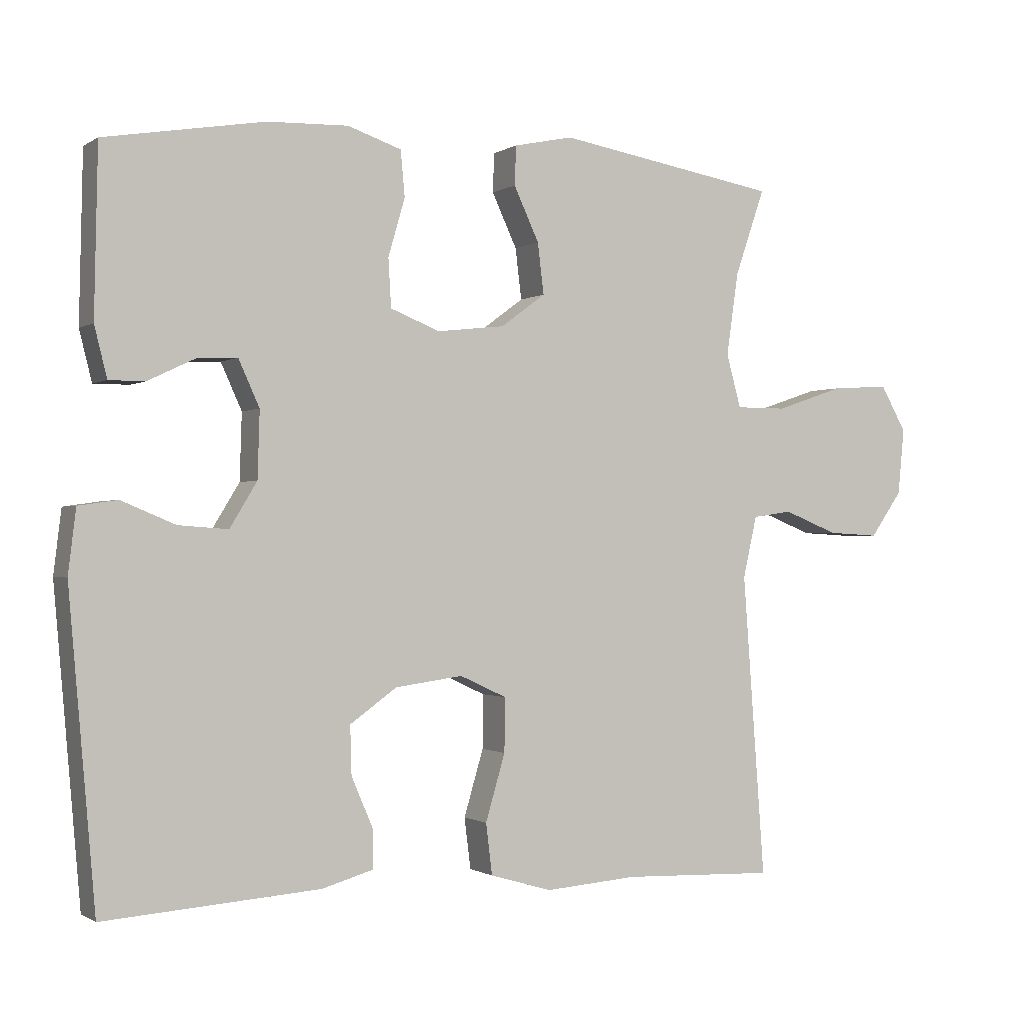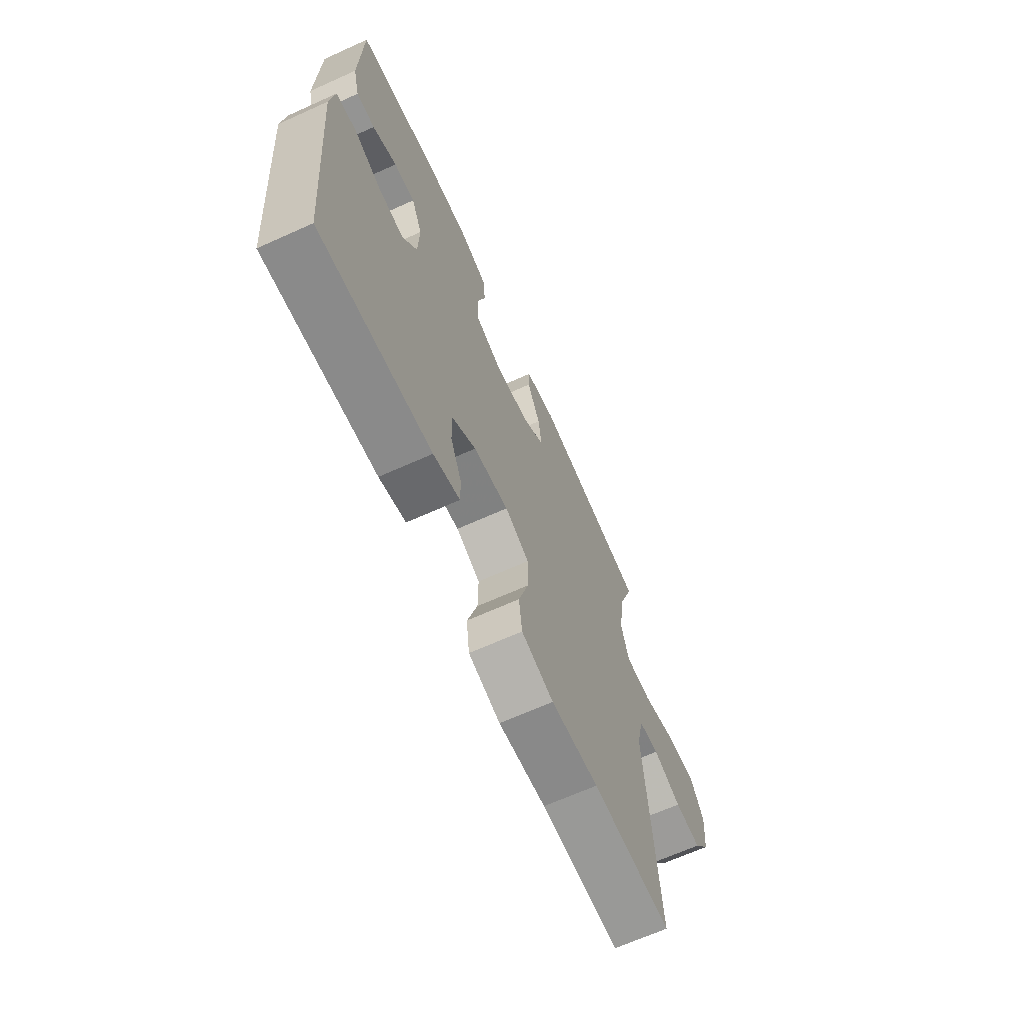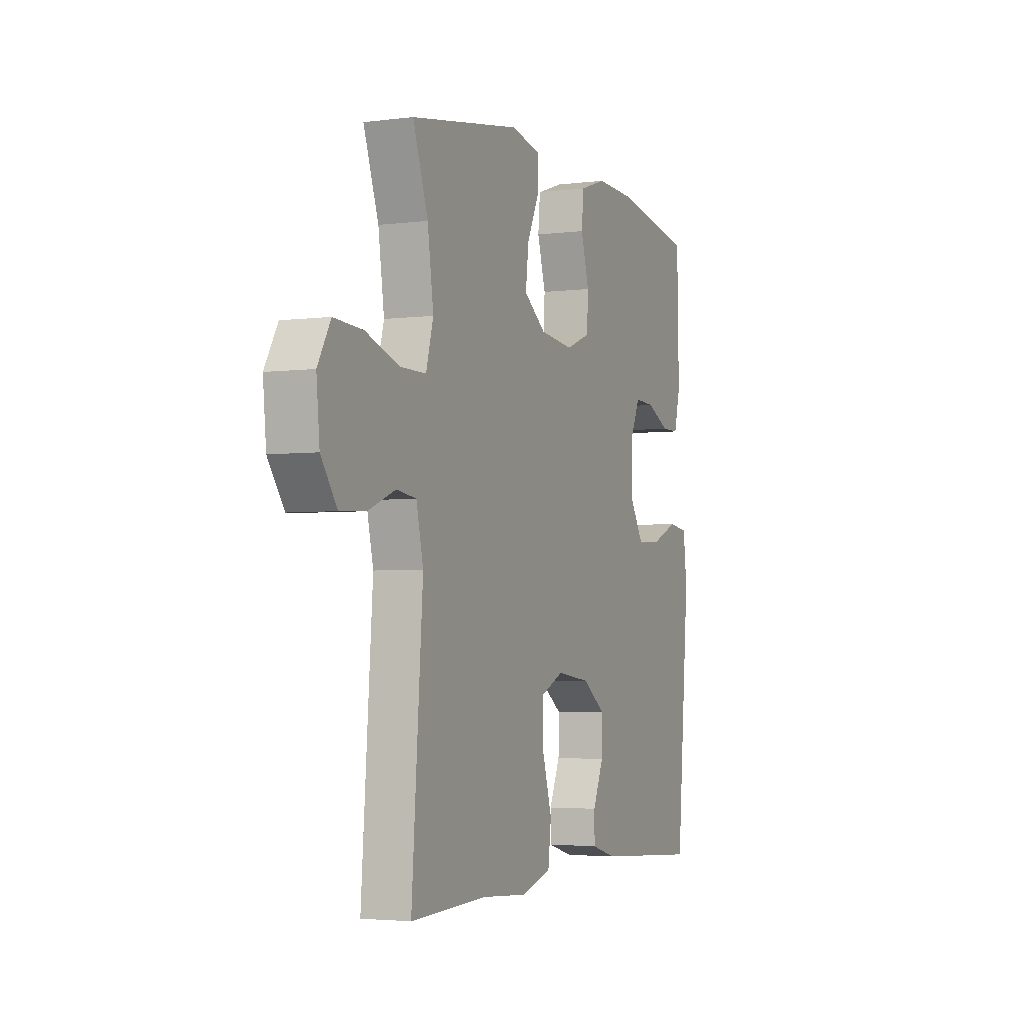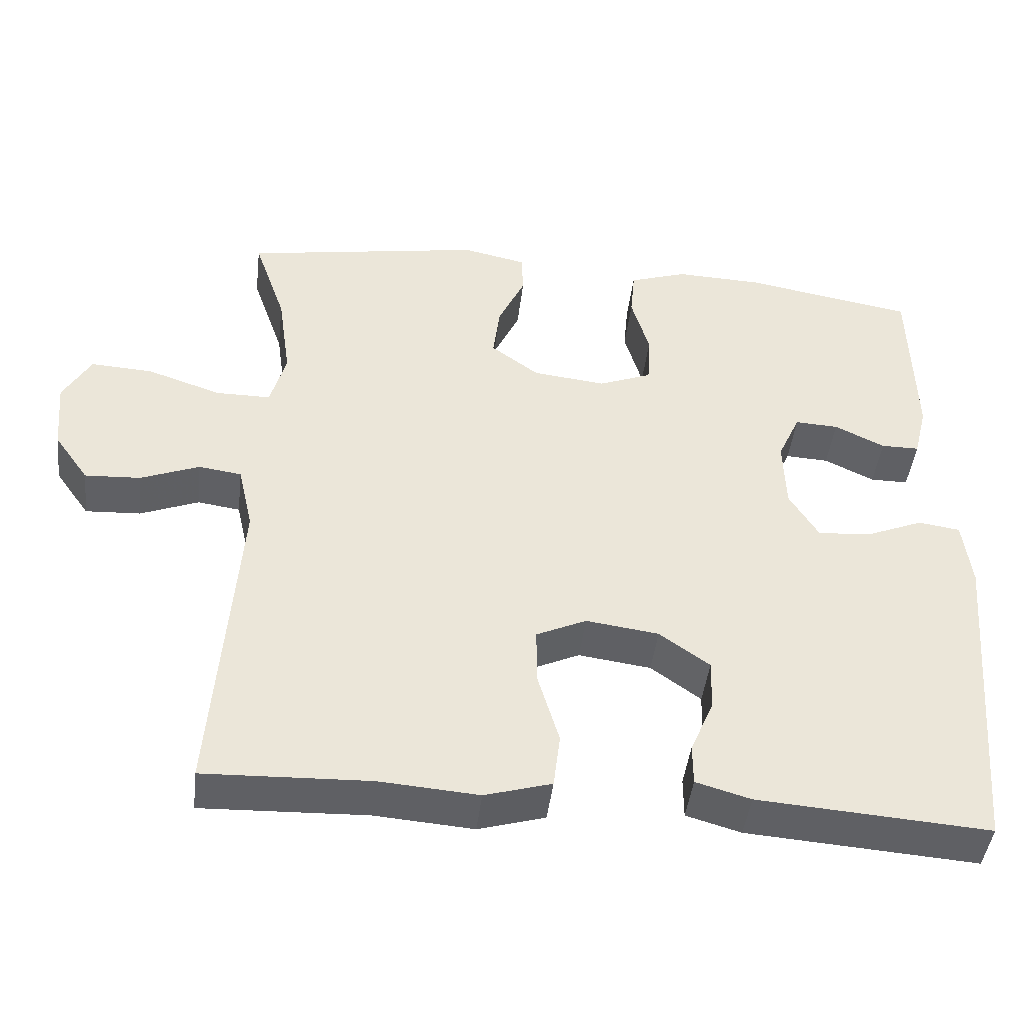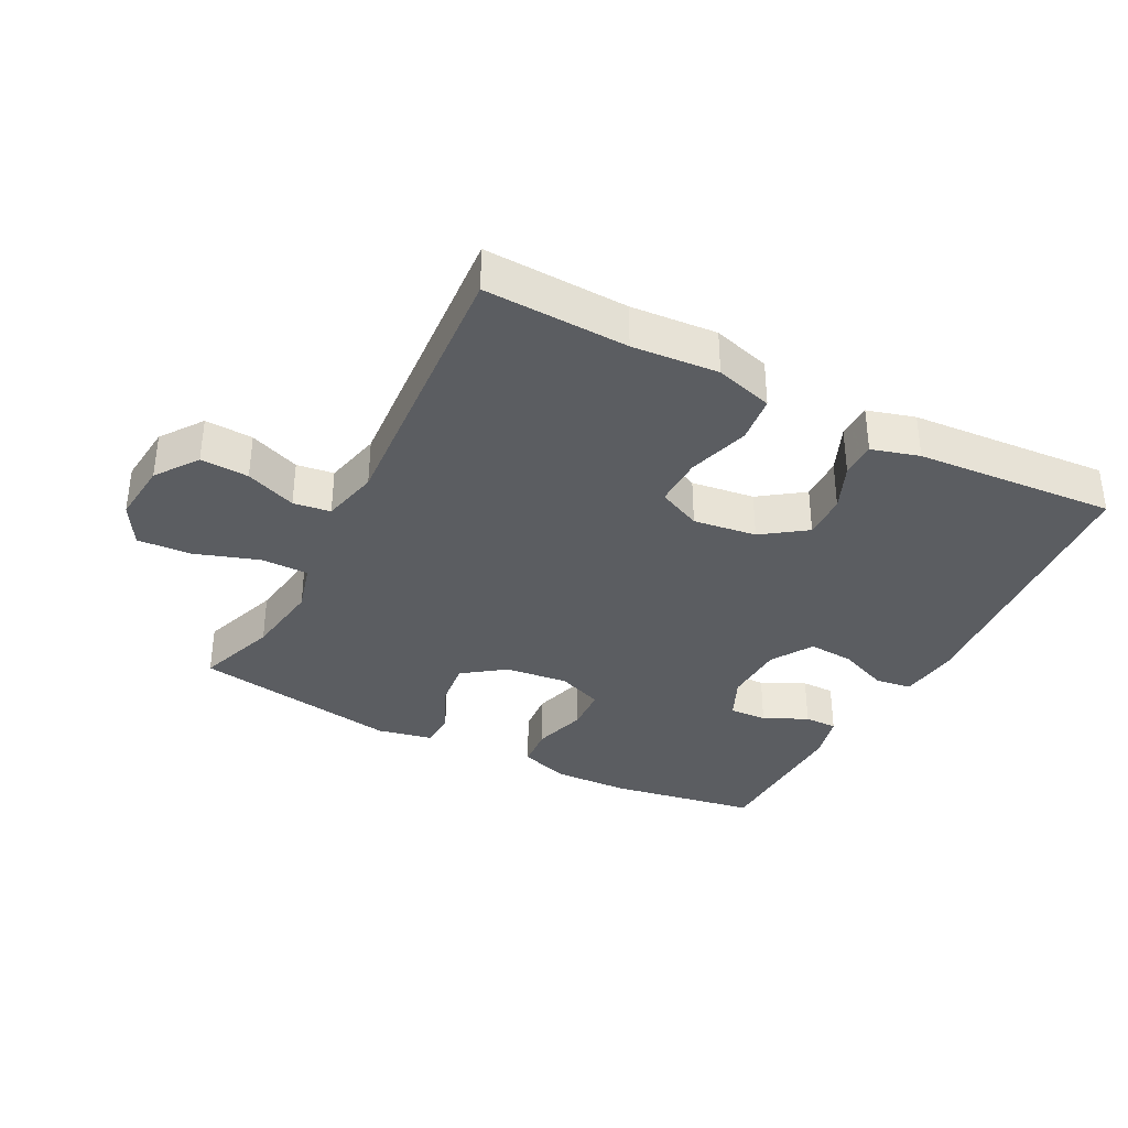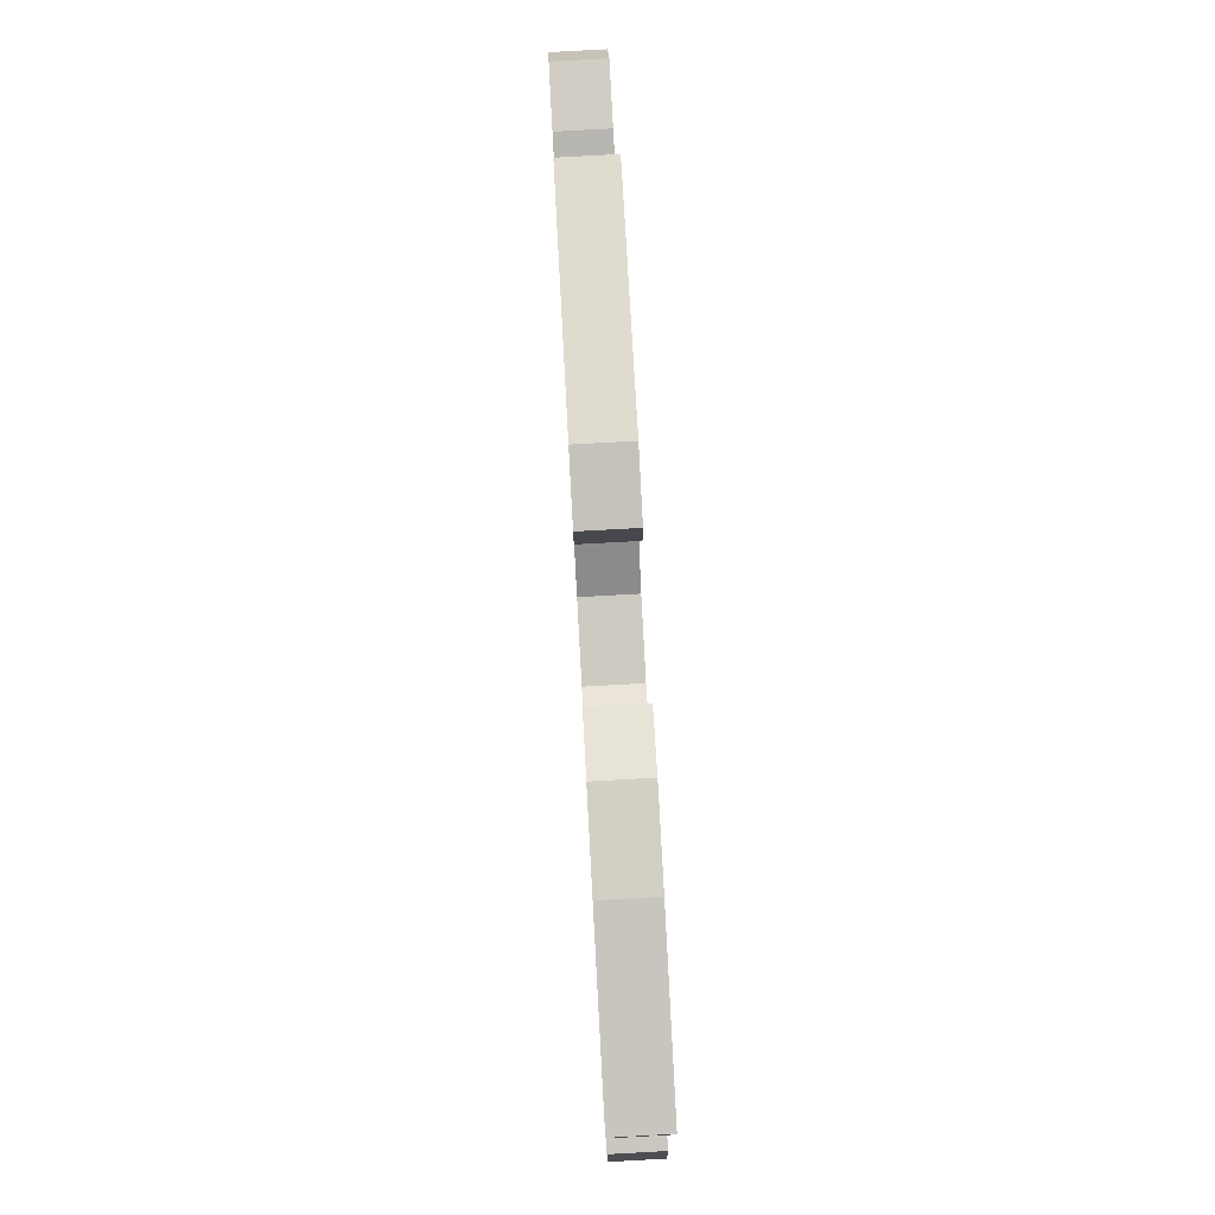
<metadata>
{"format":"obj","ext":"obj","renderer":"f3d","projection":"perspective","resolution":1024,"background":"white","views":[{"elev":-0.9,"azim":-26.3,"up":"+Z"},{"elev":-67.0,"azim":-65.7,"up":"+Z"},{"elev":-3.4,"azim":113.4,"up":"+Z"},{"elev":-44.5,"azim":173.3,"up":"+Z"},{"elev":-35.4,"azim":152.5,"up":"+Y"},{"elev":80.0,"azim":-93.1,"up":"+Z"}]}
</metadata>
<code>
v 0.5 0.07 0.5
v 0.457 0.07 0.376
v 0.44 0.07 0.257
v 0.461 0.07 0.181
v 0.534 0.07 0.181
v 0.632 0.07 0.214
v 0.715 0.07 0.219
v 0.752 0.07 0.154
v 0.743 0.07 0.059
v 0.697 0.07 -0.006
v 0.623 0.07 -0.002
v 0.545 0.07 0.029
v 0.488 0.07 0.021
v 0.468 0.07 -0.067
v 0.5 0.07 -0.5
v 0.28 0.07 -0.492
v 0.148 0.07 -0.502
v 0.059 0.07 -0.476
v 0.05 0.07 -0.403
v 0.078 0.07 -0.308
v 0.079 0.07 -0.231
v 0.012 0.07 -0.2
v -0.085 0.07 -0.213
v -0.152 0.07 -0.261
v -0.15 0.07 -0.33
v -0.119 0.07 -0.402
v -0.119 0.07 -0.457
v -0.192 0.07 -0.478
v -0.5 0.07 -0.5
v -0.538 0.07 -0.062
v -0.527 0.07 0.029
v -0.471 0.07 0.037
v -0.394 0.07 0.005
v -0.323 0.07 0
v -0.284 0.07 0.064
v -0.281 0.07 0.159
v -0.311 0.07 0.225
v -0.369 0.07 0.222
v -0.436 0.07 0.19
v -0.487 0.07 0.19
v -0.505 0.07 0.262
v -0.5 0.07 0.5
v -0.272 0.07 0.539
v -0.156 0.07 0.543
v -0.079 0.07 0.517
v -0.073 0.07 0.452
v -0.097 0.07 0.369
v -0.093 0.07 0.3
v -0.022 0.07 0.272
v 0.075 0.07 0.283
v 0.139 0.07 0.33
v 0.13 0.07 0.403
v 0.094 0.07 0.48
v 0.096 0.07 0.536
v 0.181 0.07 0.554
v 0.5 0 0.5
v 0.457 0 0.376
v 0.44 0 0.257
v 0.461 0 0.181
v 0.534 0 0.181
v 0.632 0 0.214
v 0.715 0 0.219
v 0.752 0 0.154
v 0.743 0 0.059
v 0.697 0 -0.006
v 0.623 0 -0.002
v 0.545 0 0.029
v 0.488 0 0.021
v 0.468 0 -0.067
v 0.5 0 -0.5
v 0.28 0 -0.492
v 0.148 0 -0.502
v 0.059 0 -0.476
v 0.05 0 -0.403
v 0.078 0 -0.308
v 0.079 0 -0.231
v 0.012 0 -0.2
v -0.085 0 -0.213
v -0.152 0 -0.261
v -0.15 0 -0.33
v -0.119 0 -0.402
v -0.119 0 -0.457
v -0.192 0 -0.478
v -0.5 0 -0.5
v -0.538 0 -0.062
v -0.527 0 0.029
v -0.471 0 0.037
v -0.394 0 0.005
v -0.323 0 0
v -0.284 0 0.064
v -0.281 0 0.159
v -0.311 0 0.225
v -0.369 0 0.222
v -0.436 0 0.19
v -0.487 0 0.19
v -0.505 0 0.262
v -0.5 0 0.5
v -0.272 0 0.539
v -0.156 0 0.543
v -0.079 0 0.517
v -0.073 0 0.452
v -0.097 0 0.369
v -0.093 0 0.3
v -0.022 0 0.272
v 0.075 0 0.283
v 0.139 0 0.33
v 0.13 0 0.403
v 0.094 0 0.48
v 0.096 0 0.536
v 0.181 0 0.554
f 52 53 54 55
f 51 52 55 1
f 50 51 1 2
f 44 45 46 47
f 44 47 48
f 43 44 48
f 42 43 48
f 41 42 48
f 38 39 40 41
f 37 38 41 48
f 36 37 48 49
f 30 31 32 33
f 30 33 34
f 29 30 34
f 28 29 34 35
f 25 26 27 28
f 24 25 28 35
f 17 18 19 20
f 16 17 20 21
f 14 15 16 21
f 13 14 21 22
f 9 10 11 12
f 9 12 13
f 8 9 13
f 5 6 7 8
f 4 5 8 13
f 3 4 13 22
f 50 2 3 22
f 23 24 35 36
f 36 49 50
f 22 23 36 50
f 110 109 108 107
f 56 110 107 106
f 57 56 106 105
f 102 101 100 99
f 103 102 99
f 103 99 98
f 103 98 97
f 103 97 96
f 96 95 94 93
f 103 96 93 92
f 104 103 92 91
f 88 87 86 85
f 89 88 85
f 89 85 84
f 90 89 84 83
f 83 82 81 80
f 90 83 80 79
f 75 74 73 72
f 76 75 72 71
f 76 71 70 69
f 77 76 69 68
f 67 66 65 64
f 68 67 64
f 68 64 63
f 63 62 61 60
f 68 63 60 59
f 77 68 59 58
f 77 58 57 105
f 91 90 79 78
f 105 104 91
f 105 91 78 77
f 1 56 57 2
f 2 57 58 3
f 3 58 59 4
f 4 59 60 5
f 5 60 61 6
f 6 61 62 7
f 7 62 63 8
f 8 63 64 9
f 9 64 65 10
f 10 65 66 11
f 11 66 67 12
f 12 67 68 13
f 13 68 69 14
f 14 69 70 15
f 15 70 71 16
f 16 71 72 17
f 17 72 73 18
f 18 73 74 19
f 19 74 75 20
f 20 75 76 21
f 21 76 77 22
f 22 77 78 23
f 23 78 79 24
f 24 79 80 25
f 25 80 81 26
f 26 81 82 27
f 27 82 83 28
f 28 83 84 29
f 29 84 85 30
f 30 85 86 31
f 31 86 87 32
f 32 87 88 33
f 33 88 89 34
f 34 89 90 35
f 35 90 91 36
f 36 91 92 37
f 37 92 93 38
f 38 93 94 39
f 39 94 95 40
f 40 95 96 41
f 41 96 97 42
f 42 97 98 43
f 43 98 99 44
f 44 99 100 45
f 45 100 101 46
f 46 101 102 47
f 47 102 103 48
f 48 103 104 49
f 49 104 105 50
f 50 105 106 51
f 51 106 107 52
f 52 107 108 53
f 53 108 109 54
f 54 109 110 55
f 55 110 56 1

</code>
